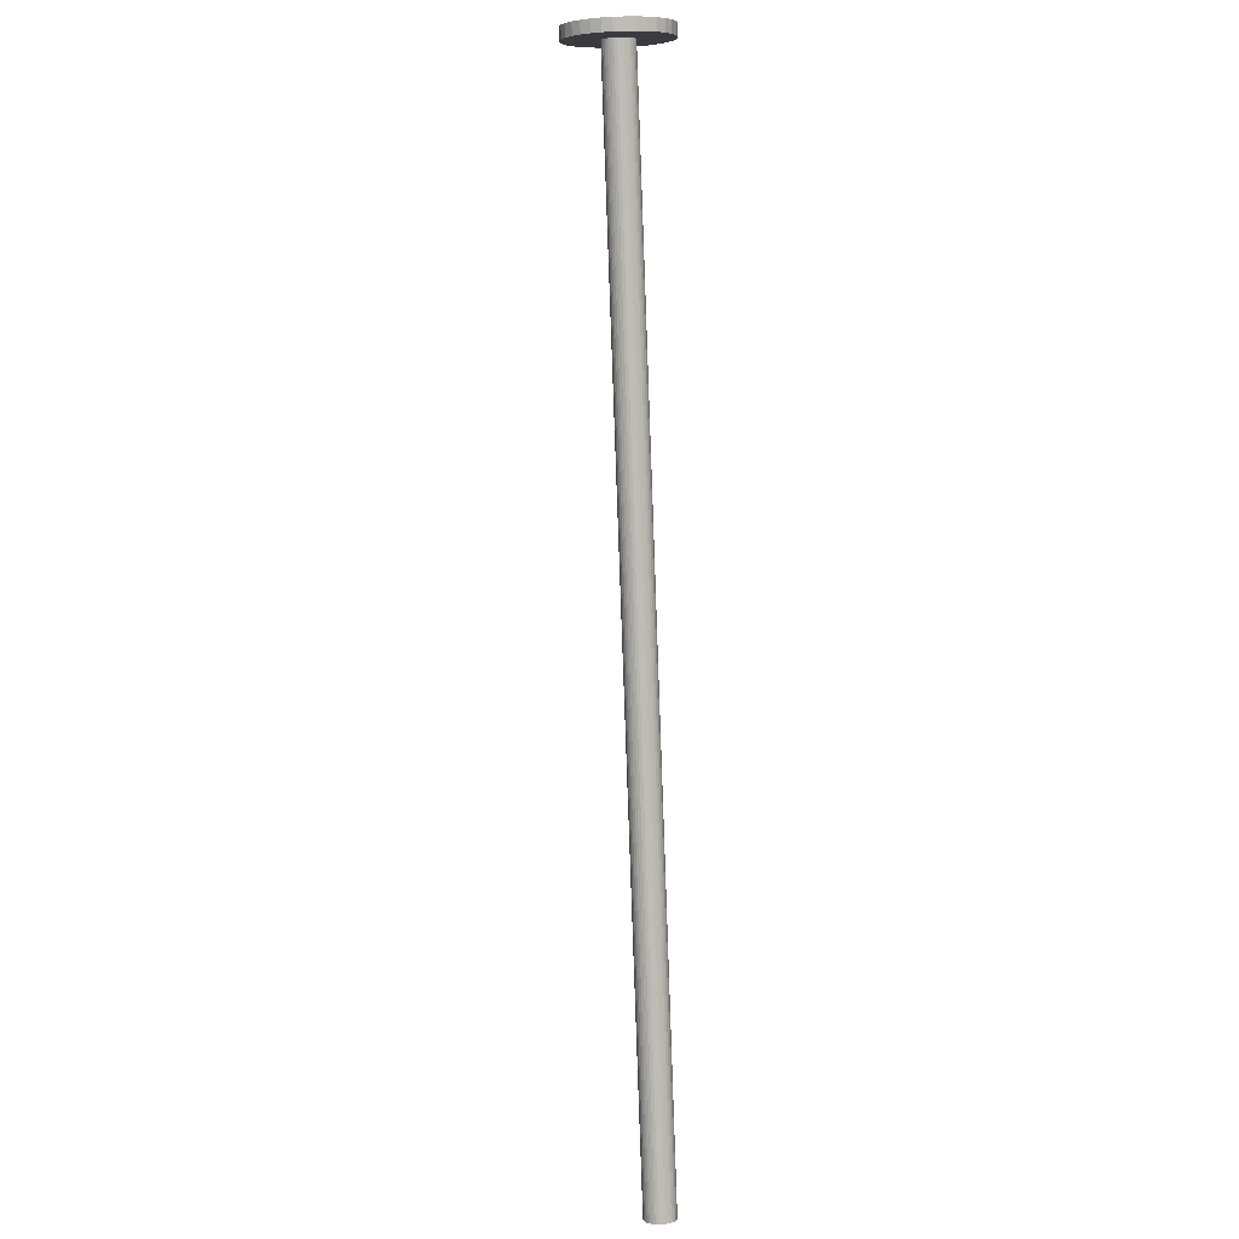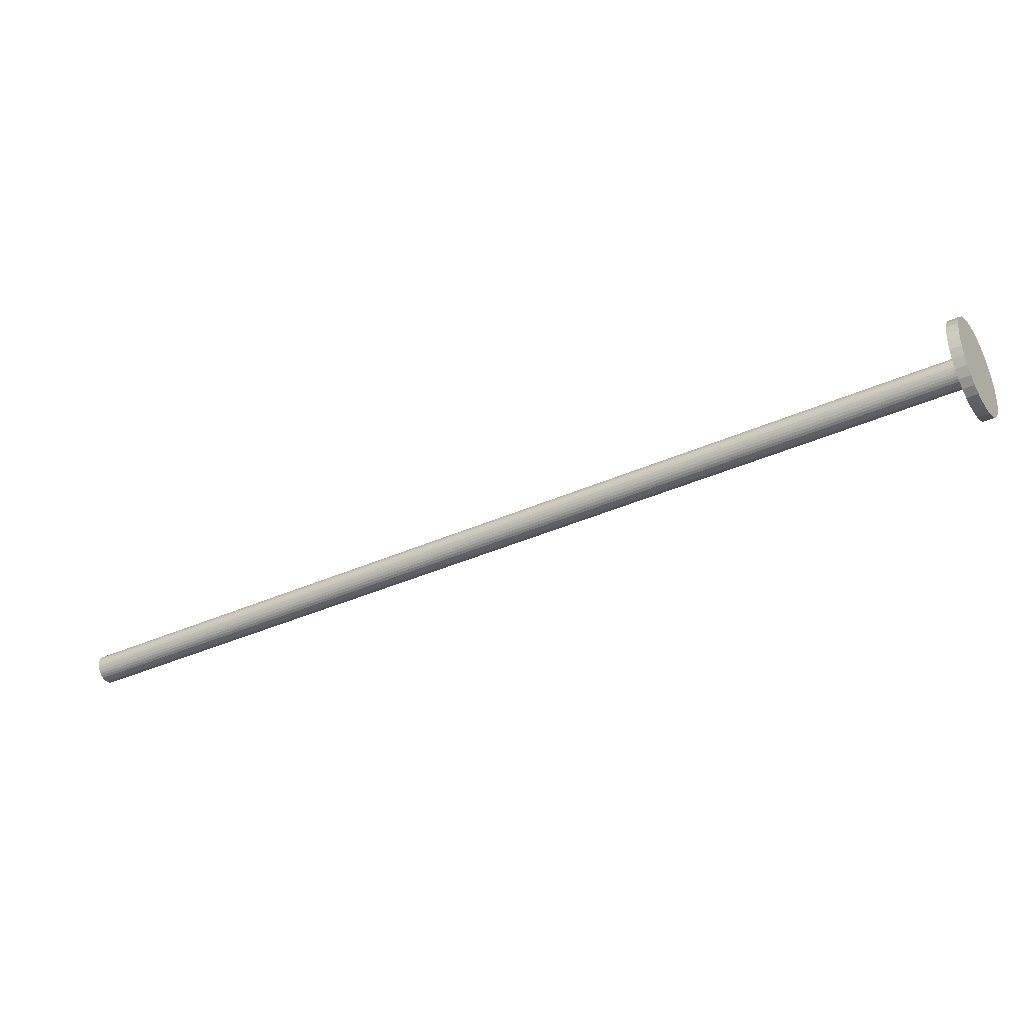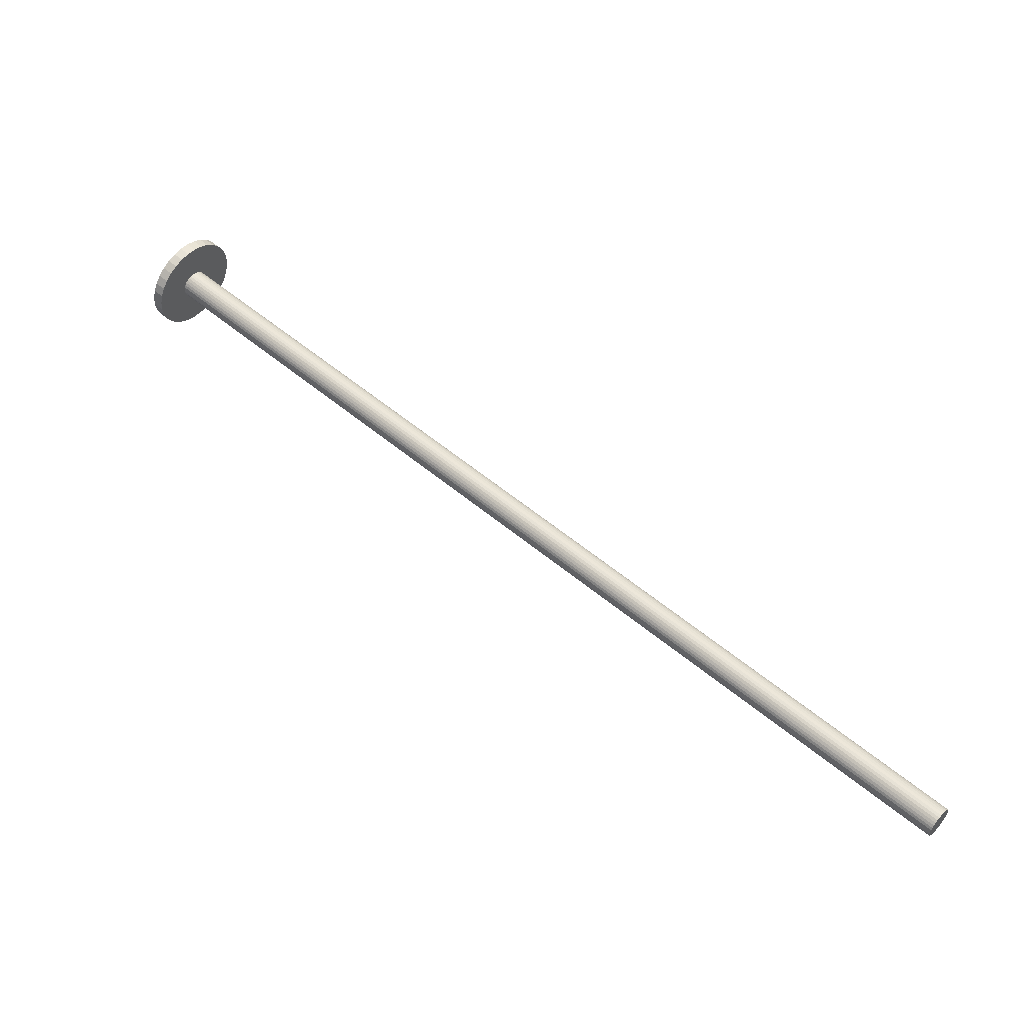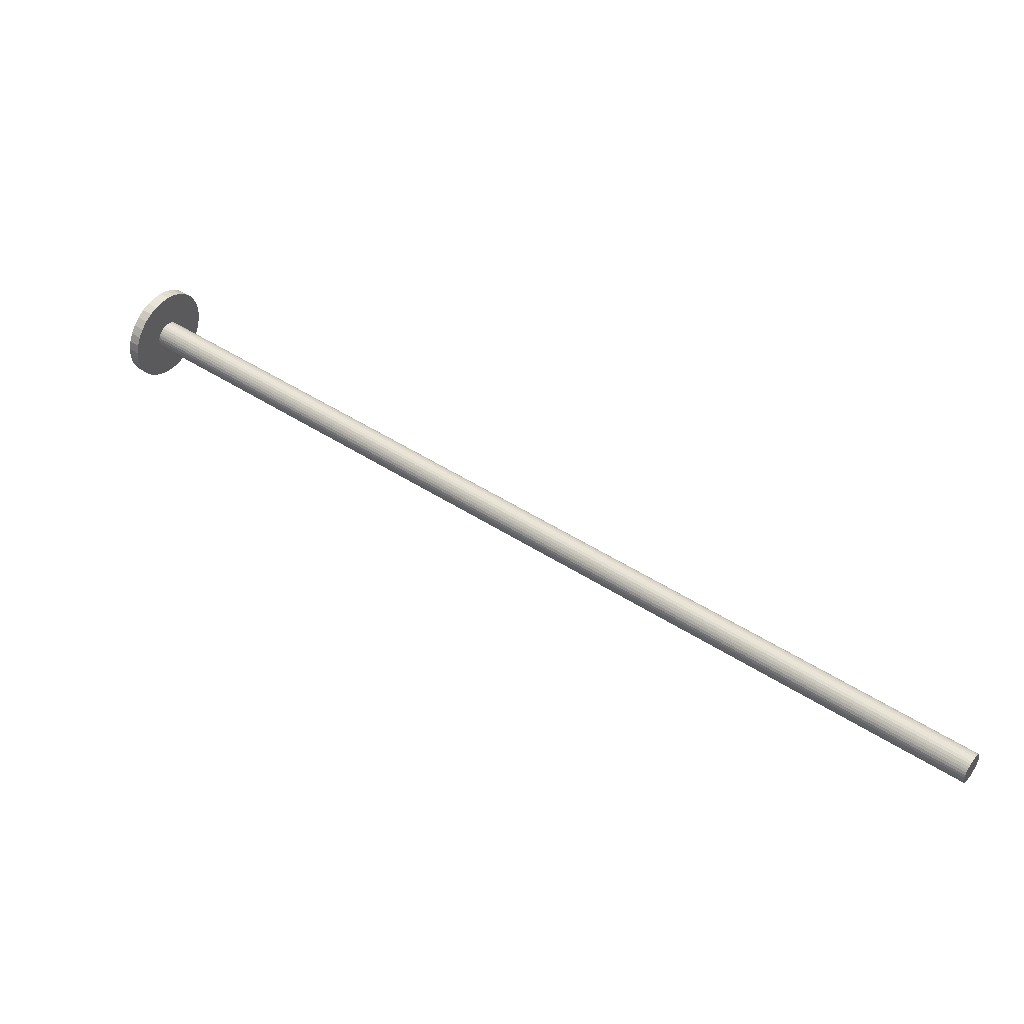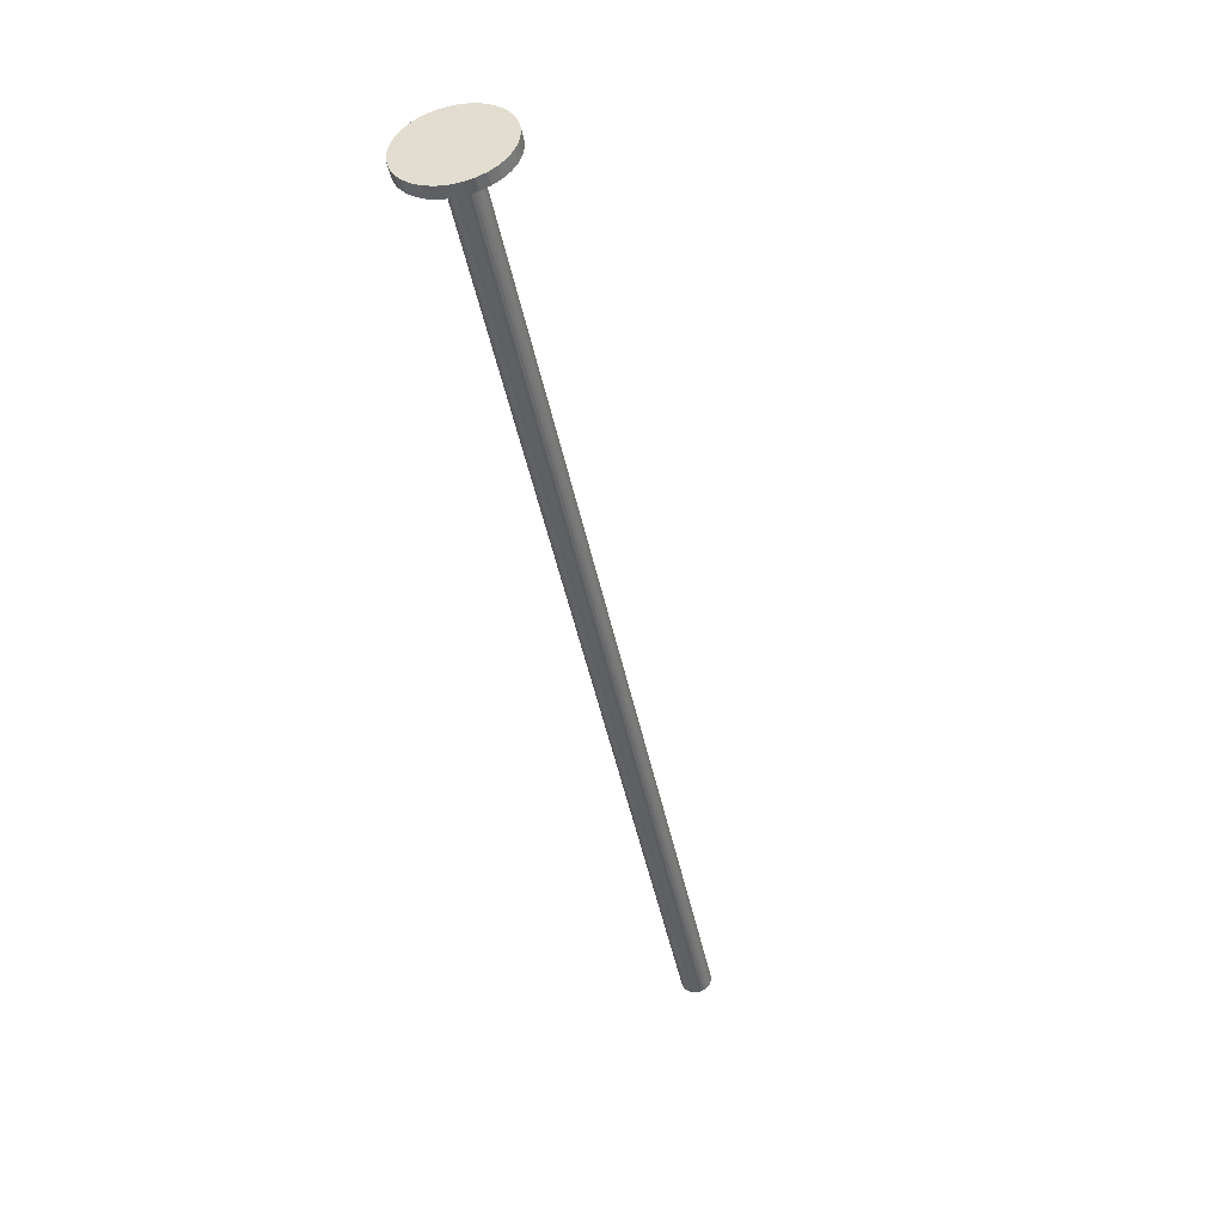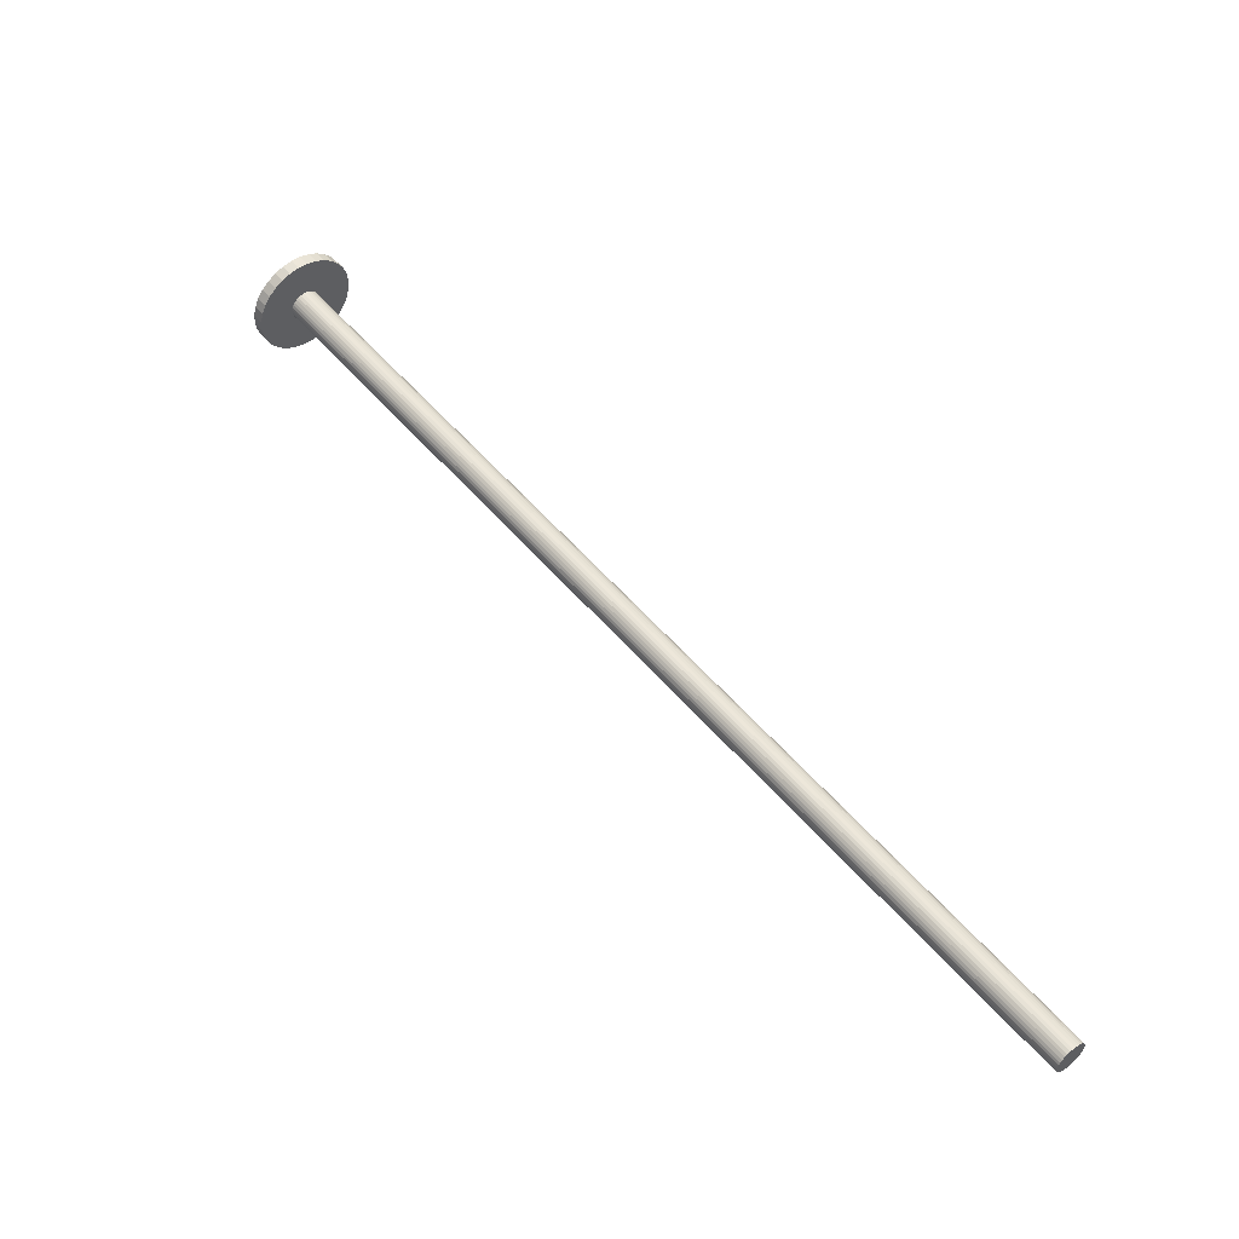
<metadata>
{"format":"obj","ext":"obj","renderer":"f3d","projection":"perspective","resolution":1024,"background":"white","views":[{"elev":66.4,"azim":-89.3,"up":"+Y"},{"elev":39.6,"azim":10.3,"up":"+Y"},{"elev":7.6,"azim":-145.9,"up":"+Y"},{"elev":-8.1,"azim":-154.3,"up":"+Y"},{"elev":-15.0,"azim":105.9,"up":"+Y"},{"elev":14.5,"azim":-133.2,"up":"+Y"}]}
</metadata>
<code>
o Cylinder.017
v -3.254 2.439 -0.6645
v -3.254 2.439 -0.6648
v -3.254 2.439 -0.665
v -3.254 2.439 -0.6653
v -3.254 2.438 -0.6655
v -3.254 2.438 -0.6656
v -3.254 2.438 -0.6657
v -3.254 2.438 -0.6658
v -3.254 2.437 -0.6658
v -3.253 2.437 -0.6658
v -3.253 2.437 -0.6657
v -3.253 2.437 -0.6655
v -3.253 2.437 -0.6653
v -3.253 2.437 -0.6651
v -3.253 2.436 -0.6648
v -3.253 2.436 -0.6645
v -3.253 2.436 -0.6643
v -3.253 2.436 -0.664
v -3.253 2.437 -0.6637
v -3.253 2.437 -0.6635
v -3.253 2.437 -0.6633
v -3.253 2.437 -0.6631
v -3.253 2.437 -0.663
v -3.253 2.438 -0.663
v -3.254 2.438 -0.663
v -3.254 2.438 -0.663
v -3.254 2.438 -0.6631
v -3.254 2.438 -0.6633
v -3.254 2.439 -0.6635
v -3.254 2.439 -0.6637
v -3.254 2.439 -0.6639
v -3.254 2.439 -0.6642
v -3.171 2.486 -0.669
v -3.171 2.485 -0.6692
v -3.171 2.485 -0.6695
v -3.17 2.485 -0.6697
v -3.17 2.485 -0.6699
v -3.17 2.485 -0.6701
v -3.17 2.485 -0.6702
v -3.17 2.484 -0.6703
v -3.17 2.484 -0.6703
v -3.17 2.484 -0.6702
v -3.17 2.484 -0.6701
v -3.17 2.483 -0.67
v -3.169 2.483 -0.6698
v -3.169 2.483 -0.6695
v -3.169 2.483 -0.6693
v -3.169 2.483 -0.669
v -3.169 2.483 -0.6687
v -3.169 2.483 -0.6685
v -3.169 2.483 -0.6682
v -3.169 2.483 -0.668
v -3.169 2.484 -0.6678
v -3.17 2.484 -0.6676
v -3.17 2.484 -0.6675
v -3.17 2.484 -0.6674
v -3.17 2.484 -0.6674
v -3.17 2.485 -0.6675
v -3.17 2.485 -0.6676
v -3.17 2.485 -0.6677
v -3.17 2.485 -0.6679
v -3.17 2.485 -0.6682
v -3.171 2.485 -0.6684
v -3.171 2.486 -0.6687
v -3.171 2.489 -0.6693
v -3.171 2.489 -0.6702
v -3.172 2.488 -0.6701
v -3.171 2.488 -0.6711
v -3.172 2.488 -0.671
v -3.171 2.488 -0.6718
v -3.172 2.487 -0.6718
v -3.171 2.487 -0.6725
v -3.172 2.487 -0.6724
v -3.17 2.487 -0.673
v -3.171 2.486 -0.673
v -3.17 2.486 -0.6734
v -3.171 2.485 -0.6733
v -3.169 2.485 -0.6736
v -3.17 2.485 -0.6735
v -3.169 2.484 -0.6736
v -3.17 2.484 -0.6735
v -3.168 2.484 -0.6734
v -3.169 2.483 -0.6734
v -3.168 2.483 -0.6731
v -3.169 2.482 -0.673
v -3.168 2.482 -0.6726
v -3.169 2.482 -0.6725
v -3.167 2.482 -0.6719
v -3.168 2.481 -0.6719
v -3.167 2.481 -0.6712
v -3.168 2.481 -0.6711
v -3.167 2.481 -0.6703
v -3.168 2.48 -0.6703
v -3.167 2.481 -0.6694
v -3.168 2.48 -0.6694
v -3.167 2.481 -0.6685
v -3.168 2.48 -0.6685
v -3.167 2.481 -0.6676
v -3.168 2.48 -0.6675
v -3.167 2.481 -0.6667
v -3.168 2.481 -0.6667
v -3.167 2.482 -0.666
v -3.168 2.481 -0.6659
v -3.167 2.482 -0.6653
v -3.168 2.482 -0.6652
v -3.168 2.483 -0.6648
v -3.169 2.482 -0.6647
v -3.168 2.484 -0.6644
v -3.169 2.483 -0.6644
v -3.168 2.484 -0.6642
v -3.169 2.484 -0.6642
v -3.169 2.485 -0.6642
v -3.17 2.485 -0.6641
v -3.169 2.486 -0.6644
v -3.17 2.486 -0.6643
v -3.17 2.487 -0.6647
v -3.171 2.486 -0.6647
v -3.17 2.487 -0.6652
v -3.171 2.487 -0.6652
v -3.171 2.488 -0.6659
v -3.172 2.488 -0.6658
v -3.171 2.488 -0.6666
v -3.172 2.488 -0.6666
v -3.171 2.489 -0.6675
v -3.172 2.488 -0.6674
v -3.171 2.489 -0.6684
v -3.172 2.488 -0.6683
v -3.172 2.488 -0.6692
f 34 1 33
f 34 3 2
f 36 3 35
f 37 4 36
f 37 6 5
f 39 6 38
f 39 8 7
f 40 9 8
f 41 10 9
f 43 10 42
f 43 12 11
f 44 13 12
f 46 13 45
f 46 15 14
f 47 16 15
f 49 16 48
f 49 18 17
f 51 18 50
f 52 19 51
f 52 21 20
f 54 21 53
f 55 22 54
f 56 23 55
f 57 24 56
f 58 25 57
f 58 27 26
f 59 28 27
f 61 28 60
f 61 30 29
f 63 30 62
f 17 25 1
f 64 31 63
f 64 1 32
f 104 96 80
f 65 127 126
f 126 125 124
f 124 123 122
f 122 121 120
f 120 119 118
f 118 117 116
f 116 115 114
f 114 113 112
f 112 111 110
f 110 109 108
f 106 109 107
f 104 107 105
f 102 105 103
f 100 103 101
f 98 101 99
f 96 99 97
f 94 97 95
f 92 95 93
f 90 93 91
f 88 91 89
f 86 89 87
f 84 87 85
f 82 85 83
f 80 83 81
f 78 81 79
f 76 79 77
f 74 77 75
f 74 73 72
f 72 71 70
f 70 69 68
f 68 67 66
f 66 128 65
f 73 38 37
f 53 107 54
f 34 2 1
f 34 35 3
f 36 4 3
f 37 5 4
f 37 38 6
f 39 7 6
f 39 40 8
f 40 41 9
f 41 42 10
f 43 11 10
f 43 44 12
f 44 45 13
f 46 14 13
f 46 47 15
f 47 48 16
f 49 17 16
f 49 50 18
f 51 19 18
f 52 20 19
f 52 53 21
f 54 22 21
f 55 23 22
f 56 24 23
f 57 25 24
f 58 26 25
f 58 59 27
f 59 60 28
f 61 29 28
f 61 62 30
f 63 31 30
f 1 2 3
f 3 4 5
f 5 6 7
f 7 8 9
f 9 10 11
f 11 12 13
f 13 14 15
f 15 16 17
f 17 18 19
f 19 20 21
f 21 22 23
f 23 24 25
f 25 26 27
f 27 28 29
f 29 30 31
f 31 32 1
f 1 3 9
f 5 7 9
f 9 11 13
f 13 15 9
f 17 19 21
f 21 23 17
f 25 27 1
f 29 31 1
f 3 5 9
f 9 15 17
f 17 23 25
f 27 29 1
f 1 9 17
f 64 32 31
f 64 33 1
f 80 78 76
f 76 74 72
f 72 70 68
f 68 66 65
f 65 126 120
f 124 122 120
f 120 118 112
f 116 114 112
f 112 110 108
f 108 106 112
f 104 102 96
f 100 98 96
f 96 94 88
f 92 90 88
f 88 86 84
f 84 82 80
f 80 76 65
f 72 68 65
f 126 124 120
f 118 116 112
f 112 106 104
f 102 100 96
f 94 92 88
f 88 84 96
f 76 72 65
f 65 120 112
f 112 104 80
f 96 84 80
f 80 65 112
f 65 128 127
f 126 127 125
f 124 125 123
f 122 123 121
f 120 121 119
f 118 119 117
f 116 117 115
f 114 115 113
f 112 113 111
f 110 111 109
f 106 108 109
f 104 106 107
f 102 104 105
f 100 102 103
f 98 100 101
f 96 98 99
f 94 96 97
f 92 94 95
f 90 92 93
f 88 90 91
f 86 88 89
f 84 86 87
f 82 84 85
f 80 82 83
f 78 80 81
f 76 78 79
f 74 76 77
f 74 75 73
f 72 73 71
f 70 71 69
f 68 69 67
f 66 67 128
f 127 64 63
f 33 64 128
f 71 73 37
f 75 77 39
f 79 81 41
f 83 42 41
f 87 89 45
f 91 93 47
f 95 97 49
f 99 101 50
f 103 105 52
f 105 53 52
f 97 99 50
f 89 91 46
f 81 83 41
f 73 75 38
f 128 64 127
f 123 125 63
f 119 121 61
f 115 117 59
f 111 113 56
f 107 109 55
f 55 54 107
f 56 55 109
f 109 111 56
f 117 119 60
f 125 127 63
f 77 79 40
f 93 95 48
f 103 52 51
f 103 51 101
f 121 123 62
f 56 113 57
f 57 113 115
f 101 51 50
f 97 50 49
f 58 57 115
f 59 58 115
f 95 49 48
f 93 48 47
f 60 59 117
f 61 60 119
f 91 47 46
f 89 46 45
f 62 61 121
f 63 62 123
f 87 45 44
f 87 44 43
f 67 33 128
f 67 34 33
f 87 43 85
f 43 42 85
f 67 69 34
f 34 69 35
f 85 42 83
f 79 41 40
f 35 69 71
f 36 35 71
f 77 40 39
f 75 39 38
f 37 36 71
f 53 105 107

</code>
